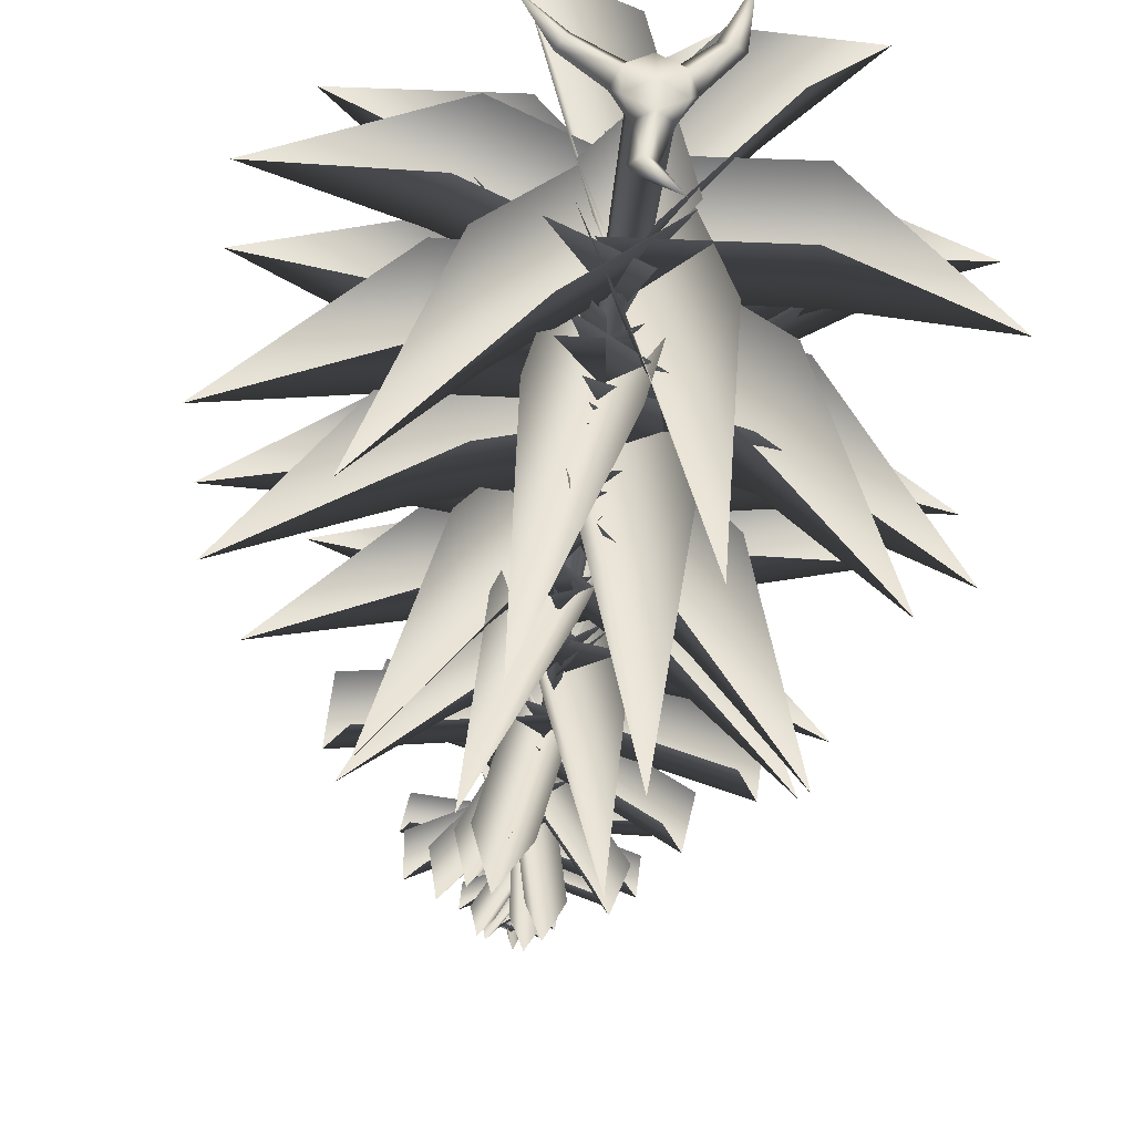
<metadata>
{"format":"obj","ext":"obj","renderer":"f3d","projection":"perspective","resolution":1024,"background":"white","views":[{"elev":-37.0,"azim":174.2,"up":"+Y"}]}
</metadata>
<code>
o Spruce
v 0.1928 0.2088 10.74
v 0.1831 0.2929 10.86
v 0 -2e-06 11.04
v 0.00973 -0.08409 10.92
v 0.1032 0.2648 10.74
v -0.07986 -0.02809 10.92
v 0.2468 -0.06286 10.72
v 0.3265 -0.01322 10.84
v 0 -2e-06 11.05
v -0.07968 -0.04965 10.93
v 0.2511 0.0427 10.72
v -0.0754 0.05592 10.93
v -0.1089 0.2084 10.72
v -0.2039 0.2382 10.83
v 0 -2e-06 11.06
v 0.09503 -0.02979 10.95
v -0.1891 0.1397 10.72
v 0.01477 -0.09849 10.95
v -0.2551 -0.07306 10.75
v -0.296 -0.1539 10.87
v 0 -2e-06 11.07
v 0.04097 0.08083 10.95
v -0.2063 -0.1668 10.75
v 0.0897 -0.01291 10.95
v -0.0586 -0.2457 10.75
v -0.007622 -0.3252 10.86
v 0 -2e-06 11.08
v -0.05097 0.07958 10.96
v 0.04702 -0.2481 10.75
v 0.05465 0.07711 10.96
v 0.311 0.003827 10.5
v 0.3777 0.07942 10.64
v 0 -2e-06 10.86
v -0.06664 -0.0756 10.72
v 0.2862 0.1218 10.5
v -0.09144 0.04235 10.72
v 0.1702 -0.2904 10.51
v 0.2616 -0.3043 10.66
v 0 -2e-06 10.85
v -0.09148 0.01396 10.7
v 0.2615 -0.2118 10.51
v -8.1e-05 0.09253 10.7
v -0.2396 -0.2252 10.49
v -0.2345 -0.3201 10.64
v 0 -2e-06 10.84
v -0.00518 0.09492 10.7
v -0.1424 -0.2964 10.49
v 0.09206 0.0237 10.7
v -0.007231 0.3562 10.51
v -0.07799 0.4049 10.66
v 0 -2e-06 10.83
v 0.07076 -0.04873 10.68
v -0.1256 0.3334 10.51
v -0.0476 -0.07152 10.68
v -0.3227 0.1735 10.51
v -0.3954 0.1346 10.66
v 0 -2e-06 10.82
v 0.0727 0.03892 10.67
v -0.3616 0.05937 10.51
v 0.03387 -0.07519 10.67
v -0.3573 -0.2887 10.17
v -0.3476 -0.3917 10.36
v 0 -2e-06 10.56
v -0.009662 0.1029 10.37
v -0.2443 -0.389 10.17
v 0.1034 0.002618 10.37
v -0.4152 0.1647 10.17
v -0.5059 0.1066 10.36
v 0 -2e-06 10.57
v 0.09069 0.0581 10.38
v -0.4464 0.01684 10.17
v 0.05953 -0.08976 10.38
v 0.1937 -0.4695 10.27
v 0.2809 -0.4678 10.47
v 0 -2e-06 10.59
v -0.08715 -0.001623 10.39
v 0.3233 -0.3917 10.27
v 0.0424 0.07616 10.39
v 0.4183 0.05559 10.17
v 0.4788 0.1545 10.36
v 0 -2e-06 10.6
v -0.06058 -0.09895 10.42
v 0.3719 0.1994 10.17
v -0.107 0.04486 10.42
v 0.1601 0.4309 10.23
v 0.09927 0.5143 10.42
v 0 -2e-06 10.61
v 0.06084 -0.08347 10.42
v 0.01174 0.4595 10.23
v -0.08754 -0.05484 10.42
v -0.5859 0.1622 9.872
v -0.689 0.07254 10.12
v 0 -2e-06 10.38
v 0.1031 0.08963 10.13
v -0.6069 -0.0366 9.872
v 0.08218 -0.1091 10.13
v -0.1206 0.5449 9.8
v -0.2579 0.6135 10.04
v 0 -2e-06 10.36
v 0.1373 -0.06862 10.12
v -0.3049 0.4674 9.8
v -0.047 -0.1461 10.12
v 0.5967 0.3085 9.925
v 0.5847 0.4231 10.19
v 0 -2e-06 10.35
v 0.01201 -0.1147 10.08
v 0.4795 0.4704 9.925
v -0.1052 0.04725 10.08
v -0.17 -0.5658 9.798
v -0.08316 -0.6788 10.05
v 0 -2e-06 10.33
v -0.08685 0.1129 10.08
v 0.02838 -0.5901 9.798
v 0.1115 0.08862 10.08
v 0.421 -0.4381 9.8
v 0.5555 -0.4137 10.05
v 0 -2e-06 10.31
v -0.1346 -0.0244 10.06
v 0.5404 -0.2778 9.8
v -0.01516 0.1359 10.06
v 0.8159 -0.1711 9.462
v 0.8914 -0.05187 9.786
v 0 -2e-06 9.974
v -0.07547 -0.1192 9.651
v 0.8303 0.07532 9.462
v -0.06113 0.1272 9.651
v 0.2637 -0.8101 9.514
v 0.3993 -0.8058 9.84
v 0 -2e-06 9.996
v -0.1356 -0.004305 9.67
v 0.4849 -0.7005 9.514
v 0.08556 0.1053 9.67
v 0.4062 0.7234 9.5
v 0.3159 0.8335 9.824
v 0 -2e-06 10.02
v 0.09024 -0.1101 9.696
v 0.1753 0.8109 9.5
v -0.1406 -0.02266 9.696
v -0.6121 0.5592 9.521
v -0.7401 0.4964 9.844
v 0 -2e-06 10.04
v 0.128 0.06278 9.718
v -0.7497 0.3542 9.521
v -0.009528 -0.1422 9.718
v -0.7964 -0.2728 9.563
v -0.7958 -0.4114 9.888
v 0 -2e-06 10.06
v -0.000604 0.1386 9.737
v -0.6831 -0.4921 9.563
v 0.1128 -0.08065 9.737
v -0.1445 -1.056 9.099
v 0.01265 -1.134 9.511
v 0 -2e-06 9.731
v -0.1572 0.07819 9.32
v 0.168 -1.053 9.099
v 0.1554 0.08167 9.32
v -0.9809 -0.3743 9.046
v -0.9827 -0.5548 9.455
v 0 -2e-06 9.704
v 0.001795 0.1805 9.295
v -0.8272 -0.6465 9.046
v 0.1555 -0.0917 9.295
v -0.5872 0.871 9.02
v -0.7631 0.8316 9.429
v 0 -2e-06 9.677
v 0.1759 0.03942 9.268
v -0.8175 0.6597 9.02
v -0.05435 -0.1719 9.268
v 1.066 -0.1626 9.038
v 1.139 -0.006693 9.45
v 0 -2e-06 9.647
v -0.07229 -0.1559 9.235
v 1.068 0.15 9.038
v -0.07045 0.1567 9.235
v 0.6578 0.8257 8.972
v 0.5658 0.9789 9.381
v 0 -2e-06 9.62
v 0.09195 -0.1532 9.211
v 0.3872 0.9821 8.972
v -0.1787 0.00321 9.211
v -0.3719 1.177 8.465
v -0.5805 1.187 8.944
v 0 -2e-06 9.223
v 0.2086 -0.01073 8.744
v -0.7001 1.016 8.465
v -0.1196 -0.1712 8.744
v 0.8532 0.9284 8.542
v 0.7492 1.1 9.025
v 0 -2e-06 9.255
v 0.104 -0.1718 8.772
v 0.5512 1.134 8.542
v -0.198 0.03386 8.772
v -1.228 -0.001495 8.522
v -1.304 -0.1979 9
v 0 -2e-06 9.29
v 0.07652 0.1964 8.812
v -1.173 -0.3627 8.522
v 0.1313 -0.1649 8.812
v -0.2767 -1.196 8.552
v -0.1027 -1.315 9.03
v 0 -2e-06 9.321
v -0.1739 0.1195 8.843
v 0.0876 -1.224 8.552
v 0.1903 0.091 8.843
v 0.9302 -0.829 8.614
v 1.109 -0.7276 9.095
v 0 -2e-06 9.353
v -0.1784 -0.1015 8.872
v 1.131 -0.5236 8.614
v 0.02212 0.204 8.872
v 0.6176 -1.225 8.107
v 0.8412 -1.193 8.636
v 0 -1e-06 8.92
v -0.2236 -0.03184 8.391
v 0.9462 -0.9928 8.107
v 0.105 0.1999 8.391
v -0.7662 -1.112 8.039
v -0.6364 -1.305 8.565
v 0 -1e-06 8.885
v -0.1298 0.1926 8.359
v -0.4048 -1.289 8.039
v 0.2317 0.01629 8.359
v -1.258 0.4945 8.005
v -1.416 0.3243 8.532
v 0 -1e-06 8.851
v 0.1577 0.1702 8.324
v -1.348 0.1025 8.005
v 0.06786 -0.2218 8.324
v 1.249 0.606 8.028
v 1.212 0.8239 8.559
v 0 -1e-06 8.812
v 0.03714 -0.2179 8.281
v 1.023 0.9385 8.028
v -0.189 0.1146 8.281
v 0.0945 1.355 7.943
v -0.1147 1.45 8.47
v 0 -1e-06 8.778
v 0.2092 -0.09525 8.25
v -0.3064 1.323 7.943
v -0.1917 -0.127 8.25
v -1.24 -0.7884 7.371
v -1.189 -1.032 7.942
v 0 -1e-06 8.274
v -0.05155 0.2433 7.704
v -0.9549 -1.117 7.371
v 0.2337 -0.08524 7.704
v -1.33 0.6975 7.463
v -1.496 0.5251 8.038
v 0 -1e-06 8.312
v 0.1658 0.1724 7.737
v -1.474 0.287 7.463
v 0.02167 -0.2382 7.737
v 0.3779 -1.413 7.439
v 0.6273 -1.441 8.008
v 0 -1e-06 8.353
v -0.2494 0.0279 7.784
v 0.7768 -1.239 7.439
v 0.1495 0.2016 7.784
v 1.461 0.04788 7.475
v 1.545 0.2846 8.044
v 0 -1e-06 8.391
v -0.0842 -0.2367 7.821
v 1.382 0.4758 7.475
v -0.163 0.1912 7.821
v 0.6691 1.324 7.549
v 0.4977 1.499 8.122
v 0 -1e-06 8.428
v 0.1714 -0.1742 7.856
v 0.2562 1.462 7.549
v -0.2415 -0.03704 7.856
v 1.694 -0.7331 6.742
v 1.897 -0.5075 7.454
v 0 -1e-06 7.836
v -0.2036 -0.2256 7.124
v 1.833 -0.2104 6.742
v -0.06377 0.2971 7.124
v 0.167 -1.81 6.649
v 0.4671 -1.897 7.358
v 0 -1e-06 7.789
v -0.3001 0.0871 7.081
v 0.6924 -1.68 6.649
v 0.2253 0.2165 7.081
v -1.726 -0.5731 6.604
v -1.742 -0.8848 7.313
v 0 -1e-06 7.742
v 0.01627 0.3117 7.034
v -1.481 -1.056 6.604
v 0.2613 -0.1707 7.034
v 0.768 1.702 6.635
v 0.5418 1.895 7.35
v 0 -1e-06 7.69
v 0.2262 -0.1932 6.976
v 0.2477 1.851 6.635
v -0.2941 -0.04444 6.976
v -0.06581 -0.3604 5.838
v 1.045 0.0603 5.566
v 1.057 0.4003 6.397
v 0 -1e-06 6.658
v 0.8228 0.6471 5.566
v -0.288 0.2264 5.838
v 2.138 0.8096 6.296
v -0.3524 -0.1267 5.914
v 0.5876 -0.9183 5.644
v 0.8945 -0.7532 6.502
v 0 -1e-06 6.762
v 1.005 -0.4227 5.644
v 0.0649 0.3689 5.914
v 1.808 -1.522 6.408
v 0.04881 0.3655 5.973
v -1.121 -0.0394 5.735
v -1.113 -0.3852 6.597
v 0 -1e-06 6.826
v -0.9083 -0.6527 5.731
v 0.2617 -0.2478 5.97
v -2.246 -0.778 6.534
v 0.2687 -0.2597 6.058
v 0.5875 0.9394 5.796
v 0.3033 1.141 6.663
v 0 -1e-06 6.914
v -0.04344 1.107 5.796
v -0.3622 -0.09196 6.058
v 0.6127 2.305 6.578
v 0.377 0.1302 6.137
v -0.6155 0.8565 5.81
v -0.9443 0.691 6.672
v 0 -1e-06 6.986
v -1.003 0.3277 5.81
v -0.01005 -0.3987 6.137
v -1.915 1.401 6.524
v -0.2889 0.276 6.2
v -0.4803 -0.9411 5.872
v -0.1821 -1.158 6.735
v 0 -1e-06 7.049
v 0.1682 -1.043 5.872
v 0.3596 0.174 6.2
v -0.3693 -2.348 6.588
v 0.3179 0.3274 5.233
v -1.071 0.5573 4.859
v -1.321 0.2187 5.845
v 0 -1e-06 6.204
v -1.193 -0.1825 4.859
v 0.1954 -0.4124 5.233
v -2.678 0.4434 5.677
v 0.1452 -0.4318 5.162
v 0.984 0.6952 4.788
v 0.798 1.072 5.773
v 0 -1e-06 6.131
v 0.3835 1.142 4.788
v -0.4553 0.01514 5.162
v 1.618 2.174 5.604
v -0.2991 -0.3046 5.071
v 1.068 -0.6797 4.772
v 1.3 -0.357 5.762
v 0 -1e-06 6.049
v 1.265 0.03946 4.772
v -0.1017 0.4146 5.071
v 2.627 -0.721 5.666
v 0.417 -0.05911 4.975
v -0.03471 1.281 4.702
v -0.4298 1.275 5.687
v 0 -1e-06 5.948
v -0.7372 1.044 4.698
v -0.2855 -0.2967 4.971
v -0.868 2.572 5.615
v -0.1415 0.4037 4.907
v -1.054 -0.6628 4.598
v -0.8686 -1.015 5.579
v 0 -1e-06 5.875
v -0.4921 -1.144 4.598
v 0.4208 -0.07752 4.907
v -1.755 -2.051 5.472
v -0.4111 0.07848 4.821
v 0.05928 -1.194 4.51
v 0.4475 -1.211 5.459
v 0 -1e-06 5.757
v 0.7316 -0.9458 4.51
v 0.2612 0.3269 4.821
v 0.9051 -2.449 5.343
v 0.2319 0.4103 3.711
v -1.296 0.3673 3.361
v -1.454 -0.04095 4.43
v 0 -1e-06 4.766
v -1.273 -0.4397 3.361
v 0.2547 -0.3966 3.711
v -2.94 -0.08282 4.3
v 0.4818 0.005452 3.809
v -0.3271 1.364 3.461
v -0.7697 1.293 4.566
v 0 -1e-06 4.899
v -1.043 0.9375 3.461
v -0.2344 -0.421 3.809
v -1.556 2.613 4.445
v -0.2134 -0.4236 3.885
v 1.38 -0.4248 3.578
v 1.516 -0.001148 4.687
v 0 -1e-06 4.982
v 1.379 0.4104 3.574
v -0.2137 0.4116 3.88
v 3.058 -0.00113 4.606
v -0.2172 0.429 3.994
v -1.11 -0.8941 3.657
v -0.8497 -1.259 4.772
v 0 -1e-06 5.095
v -0.414 -1.364 3.657
v 0.4791 -0.04095 3.994
v -1.716 -2.543 4.664
v -0.5131 0.000711 4.096
v 0.3871 -1.301 3.675
v 0.8564 -1.238 4.784
v 0 -1e-06 5.187
v 1.08 -0.821 3.675
v 0.1803 0.4803 4.096
v 1.736 -2.51 4.594
v 0.2348 -0.4572 4.176
v 0.9806 0.9414 3.754
v 0.7096 1.331 4.866
v 0 -1e-06 5.27
v 0.2353 1.339 3.754
v -0.5105 -0.05983 4.176
v 1.439 2.698 4.675
v 0.459 -0.3185 3.131
v 0.459 1.404 2.672
v 0 1.639 3.88
v 0 -1e-06 4.319
v -0.459 1.404 2.672
v -0.459 -0.3185 3.131
v 0 3.324 3.673
v -0.4924 -0.2617 3.043
v 1.036 -1.049 2.586
v 1.455 -0.7494 3.791
v 0 -1e-06 4.23
v 1.456 -0.2348 2.586
v -0.07274 0.5529 3.043
v 2.949 -1.52 3.585
v -0.4277 0.3004 2.932
v -0.6075 -1.425 2.566
v -0.1711 -1.642 3.778
v 0 -1e-06 4.129
v 0.3006 -1.52 2.566
v 0.4804 0.2057 2.932
v -0.3456 -3.317 3.661
v 0.01199 -0.5155 2.814
v 1.54 0.2981 2.481
v 1.454 0.7741 3.686
v 0 -1e-06 4.006
v 1.113 1.099 2.476
v -0.4154 0.2855 2.809
v 2.933 1.563 3.598
v 0.4593 0.2517 2.731
v -1.011 1.141 2.353
v -1.399 0.8461 3.554
v 0 -1e-06 3.917
v -1.48 0.3656 2.353
v -0.009496 -0.5237 2.731
v -2.828 1.71 3.423
v 0.01259 0.5122 2.625
v -1.431 -0.3104 2.245
v -1.373 -0.7827 3.406
v 0 -1e-06 3.771
v -0.996 -1.073 2.245
v 0.4471 -0.2502 2.625
v -2.777 -1.583 3.265
v 0.4775 -0.1347 1.66
v 0.05193 1.416 1.291
v -0.4049 1.476 2.416
v 0 -0 2.769
v -0.7674 1.192 1.291
v -0.3419 -0.3594 1.66
v -0.8188 2.985 2.279
v 0.1259 -0.4913 1.762
v 1.313 0.675 1.396
v 1.129 1.11 2.559
v 0 -0 2.91
v 0.6979 1.301 1.396
v -0.489 0.1345 1.762
v 2.283 2.243 2.432
v -0.4864 0.1124 1.843
v -0.08983 -1.516 1.52
v 0.3774 -1.55 2.687
v 0 -0 2.997
v 0.7641 -1.308 1.515
v 0.3675 0.3212 1.838
v 0.7625 -3.126 2.602
v 0.3844 0.3292 1.957
v -1.191 0.9118 1.603
v -1.499 0.5543 2.776
v 0 -1e-06 3.116
v -1.498 0.08257 1.603
v 0.07778 -0.5 1.957
v -3.028 1.12 2.662
v -0.1274 0.5247 2.065
v -1.233 -0.7206 1.621
v -1.052 -1.185 2.789
v 0 -1e-06 3.213
v -0.5695 -1.31 1.621
v 0.5361 -0.06437 2.065
v -2.133 -2.402 2.589
v -0.4088 -0.3542 2.149
v 1.207 -0.7674 1.705
v 1.538 -0.3931 2.875
v 0 -1e-06 3.3
v 1.428 0.09375 1.705
v -0.1887 0.507 2.149
v 3.118 -0.7971 2.674
v -0.1717 -0.4698 1.246
v 1.32 -0.07906 0.8356
v 1.42 0.3717 1.917
v 0 -0 2.31
v 1.112 0.716 0.8356
v -0.3799 0.3253 1.246
v 2.879 0.7537 1.732
v -0.3383 0.3672 1.168
v -0.6739 -1.136 0.7581
v -0.3192 -1.43 1.838
v 0 -0 2.23
v 0.1269 -1.314 0.7581
v 0.4624 0.1884 1.168
v -0.6472 -2.899 1.653
v 0.1632 0.4385 1.068
v -1.372 0.203 0.7408
v -1.461 -0.2242 1.826
v 0 -0 2.14
v -1.248 -0.605 0.7408
v 0.2871 -0.3694 1.068
v -2.951 -0.4528 1.72
v -0.4437 -0.1273 0.9626
v 0.6075 -1.267 0.6641
v 1 -1.084 1.743
v 0 -0 2.03
v 1.204 -0.7147 0.6597
v 0.1531 0.4245 0.9582
v 2.019 -2.186 1.665
v 0.3221 -0.3408 0.8883
v 0.7588 1.135 0.5499
v 0.4155 1.404 1.625
v 0 -0 1.95
v -0.01901 1.365 0.5499
v -0.4557 -0.1105 0.8883
v 0.8398 2.837 1.508
v -1.07 1.481 6.52
v -1.368 1.4 7.23
v 0 -1e-06 7.644
v 0.2983 0.08191 6.934
v -1.457 1.103 6.52
v -0.08861 -0.2964 6.934
v 0.4465 0.1052 0.7936
v -0.5932 1.169 0.4529
v -0.9893 1.012 1.493
v 0 -0 1.82
v -1.155 0.6194 0.4529
v -0.1153 -0.444 0.7936
v -2.001 2.046 1.366
v 0 0.1131 4.849
v -0.09799 0.05657 4.849
v 0 -2e-06 11.16
v 0 0.1973 0.1522
v -0.1708 0.09864 0.1522
v -0.09799 -0.05657 4.849
v -0.1708 -0.09864 0.1522
v 0 -0.1131 4.849
v 0 -0.1973 0.1522
v 0.09799 -0.05657 4.849
v 0.1708 -0.09864 0.1522
v 0.09799 0.05657 4.849
v 0.1708 0.09864 0.1522
v 0.3139 0 0
v 0.157 -0.2719 -0
v 0.157 0.2719 0
v -0.157 -0.2719 -0
v -0.3139 0 0
v -0.157 0.2719 0
v 0 -0.2719 -0.1235
v 0.2011 -0.7686 -0.07989
v 0.09651 -0.7239 -0.1635
v -0.01714 -0.7288 -0.07989
v 0.08642 -0.7792 0.02314
v -0.1705 -1.214 -0.2925
v -0.5304 0.3996 -0.1335
v -0.6559 0.3984 -0.0527
v -0.6868 0.7989 -0.3611
v -0.4375 0.4839 -0.0527
v -0.5667 0.4924 0.04685
v -0.2354 0.1359 -0.1235
v 0.2354 0.1359 -0.1235
v 0.58 0.463 -0.0679
v 0.6137 0.3543 -0.1515
v 0.691 0.2708 -0.0679
v 0.6624 0.3824 0.03513
v 1.002 0.5785 -0.3474
v -0.2398 -0.1385 -0.1158
v 0 0.2769 -0.1158
v 0.2398 -0.1385 -0.1158
v 0 0 -0.1568
f 1 3 4
f 5 3 2
f 8 10 7
f 11 9 8
f 13 15 16
f 17 15 14
f 20 22 19
f 20 24 21
f 26 28 25
f 26 30 27
f 31 33 34
f 35 33 32
f 38 40 37
f 38 42 39
f 43 45 46
f 44 48 45
f 49 51 52
f 53 51 50
f 56 58 55
f 56 60 57
f 61 63 64
f 65 63 62
f 67 69 70
f 71 69 68
f 74 76 73
f 74 78 75
f 80 82 79
f 80 84 81
f 85 87 88
f 89 87 86
f 91 93 94
f 95 93 92
f 98 100 97
f 98 102 99
f 104 106 103
f 104 108 105
f 109 111 112
f 113 111 110
f 115 117 118
f 119 117 116
f 122 124 121
f 122 126 123
f 128 130 127
f 128 132 129
f 133 135 136
f 134 138 135
f 140 142 139
f 140 144 141
f 146 148 145
f 146 150 147
f 151 153 154
f 155 153 152
f 158 160 157
f 158 162 159
f 163 165 166
f 167 165 164
f 170 172 169
f 173 171 170
f 175 177 178
f 179 177 176
f 181 183 184
f 182 186 183
f 187 189 190
f 191 189 188
f 194 196 193
f 197 195 194
f 199 201 202
f 200 204 201
f 206 208 205
f 206 210 207
f 212 214 211
f 212 216 213
f 217 219 220
f 218 222 219
f 224 226 223
f 224 228 225
f 230 232 229
f 230 234 231
f 236 238 235
f 236 240 237
f 242 244 241
f 242 246 243
f 247 249 250
f 251 249 248
f 254 256 253
f 257 255 254
f 260 262 259
f 263 261 260
f 266 268 265
f 266 270 267
f 272 274 271
f 275 273 272
f 278 280 277
f 278 282 279
f 284 286 283
f 284 288 285
f 290 292 289
f 290 294 291
f 295 297 298
f 300 297 299
f 301 297 296
f 299 297 301
f 302 304 305
f 307 304 306
f 308 304 303
f 306 304 308
f 309 311 312
f 314 311 313
f 315 311 310
f 313 311 315
f 316 318 319
f 321 318 320
f 322 318 317
f 320 318 322
f 323 325 326
f 328 325 327
f 329 325 324
f 327 325 329
f 330 332 333
f 335 332 334
f 336 332 331
f 334 332 336
f 337 339 340
f 342 339 341
f 343 339 338
f 341 339 343
f 344 346 347
f 349 346 348
f 350 346 345
f 348 346 350
f 351 353 354
f 356 353 355
f 357 353 352
f 355 353 357
f 358 360 361
f 363 360 362
f 364 360 359
f 362 360 364
f 365 367 368
f 370 367 369
f 371 367 366
f 369 367 371
f 372 374 375
f 377 374 376
f 378 374 373
f 376 374 378
f 379 381 382
f 384 381 383
f 385 381 380
f 383 381 385
f 386 388 389
f 391 388 390
f 392 388 387
f 390 388 392
f 393 395 396
f 398 395 397
f 399 395 394
f 397 395 399
f 400 402 403
f 405 402 404
f 406 402 401
f 404 402 406
f 407 409 410
f 412 409 411
f 413 409 408
f 411 409 413
f 414 416 417
f 419 416 418
f 420 416 415
f 418 416 420
f 421 423 424
f 426 423 425
f 427 423 422
f 425 423 427
f 428 430 431
f 433 430 432
f 434 430 429
f 432 430 434
f 435 437 438
f 440 437 439
f 441 437 436
f 439 437 441
f 442 444 445
f 447 444 446
f 448 444 443
f 446 444 448
f 449 451 452
f 454 451 453
f 455 451 450
f 453 451 455
f 456 458 459
f 461 458 460
f 462 458 457
f 460 458 462
f 463 465 466
f 468 465 467
f 469 465 464
f 467 465 469
f 470 472 473
f 475 472 474
f 476 472 471
f 474 472 476
f 477 479 480
f 482 479 481
f 483 479 478
f 481 479 483
f 484 486 487
f 489 486 488
f 490 486 485
f 488 486 490
f 491 493 494
f 496 493 495
f 497 493 492
f 495 493 497
f 498 500 501
f 503 500 502
f 504 500 499
f 502 500 504
f 505 507 508
f 510 507 509
f 511 507 506
f 509 507 511
f 512 514 515
f 517 514 516
f 518 514 513
f 516 514 518
f 519 521 522
f 524 521 523
f 525 521 520
f 523 521 525
f 526 528 529
f 531 528 530
f 532 528 527
f 530 528 532
f 533 535 536
f 538 535 537
f 539 535 534
f 537 535 539
f 541 543 540
f 541 545 542
f 546 548 549
f 551 548 550
f 552 548 547
f 550 548 552
f 1 2 3
f 5 6 3
f 8 9 10
f 11 12 9
f 13 14 15
f 17 18 15
f 20 21 22
f 20 23 24
f 26 27 28
f 26 29 30
f 31 32 33
f 35 36 33
f 38 39 40
f 38 41 42
f 43 44 45
f 44 47 48
f 49 50 51
f 53 54 51
f 56 57 58
f 56 59 60
f 61 62 63
f 65 66 63
f 67 68 69
f 71 72 69
f 74 75 76
f 74 77 78
f 80 81 82
f 80 83 84
f 85 86 87
f 89 90 87
f 91 92 93
f 95 96 93
f 98 99 100
f 98 101 102
f 104 105 106
f 104 107 108
f 109 110 111
f 113 114 111
f 115 116 117
f 119 120 117
f 122 123 124
f 122 125 126
f 128 129 130
f 128 131 132
f 133 134 135
f 134 137 138
f 140 141 142
f 140 143 144
f 146 147 148
f 146 149 150
f 151 152 153
f 155 156 153
f 158 159 160
f 158 161 162
f 163 164 165
f 167 168 165
f 170 171 172
f 173 174 171
f 175 176 177
f 179 180 177
f 181 182 183
f 182 185 186
f 187 188 189
f 191 192 189
f 194 195 196
f 197 198 195
f 199 200 201
f 200 203 204
f 206 207 208
f 206 209 210
f 212 213 214
f 212 215 216
f 217 218 219
f 218 221 222
f 224 225 226
f 224 227 228
f 230 231 232
f 230 233 234
f 236 237 238
f 236 239 240
f 242 243 244
f 242 245 246
f 247 248 249
f 251 252 249
f 254 255 256
f 257 258 255
f 260 261 262
f 263 264 261
f 266 267 268
f 266 269 270
f 272 273 274
f 275 276 273
f 278 279 280
f 278 281 282
f 284 285 286
f 284 287 288
f 290 291 292
f 290 293 294
f 295 296 297
f 300 298 297
f 302 303 304
f 307 305 304
f 309 310 311
f 314 312 311
f 316 317 318
f 321 319 318
f 323 324 325
f 328 326 325
f 330 331 332
f 335 333 332
f 337 338 339
f 342 340 339
f 344 345 346
f 349 347 346
f 351 352 353
f 356 354 353
f 358 359 360
f 363 361 360
f 365 366 367
f 370 368 367
f 372 373 374
f 377 375 374
f 379 380 381
f 384 382 381
f 386 387 388
f 391 389 388
f 393 394 395
f 398 396 395
f 400 401 402
f 405 403 402
f 407 408 409
f 412 410 409
f 414 415 416
f 419 417 416
f 421 422 423
f 426 424 423
f 428 429 430
f 433 431 430
f 435 436 437
f 440 438 437
f 442 443 444
f 447 445 444
f 449 450 451
f 454 452 451
f 456 457 458
f 461 459 458
f 463 464 465
f 468 466 465
f 470 471 472
f 475 473 472
f 477 478 479
f 482 480 479
f 484 485 486
f 489 487 486
f 491 492 493
f 496 494 493
f 498 499 500
f 503 501 500
f 505 506 507
f 510 508 507
f 512 513 514
f 517 515 514
f 519 520 521
f 524 522 521
f 526 527 528
f 531 529 528
f 533 534 535
f 538 536 535
f 541 542 543
f 541 544 545
f 546 547 548
f 551 549 548
f 553 554 555
f 557 553 556
f 558 555 554
f 558 557 559
f 560 555 558
f 560 559 561
f 562 555 560
f 563 560 561
f 564 555 562
f 564 563 565
f 553 555 564
f 553 565 556
f 566 565 563
f 567 566 563
f 568 556 565
f 569 561 559
f 570 569 559
f 567 563 561
f 571 557 556
f 568 571 556
f 570 559 557
f 567 574 572
f 572 575 569
f 567 576 573
f 561 575 576
f 576 575 577
f 573 576 577
f 575 574 577
f 574 573 577
f 578 579 580
f 581 578 580
f 579 582 580
f 582 581 580
f 571 582 557
f 570 582 579
f 583 581 571
f 570 578 583
f 584 585 586
f 584 587 566
f 568 588 585
f 566 588 565
f 588 587 589
f 585 588 589
f 587 586 589
f 586 585 589
f 570 590 569
f 568 591 571
f 567 592 566
f 569 590 572
f 570 583 590
f 571 591 583
f 568 584 591
f 566 592 584
f 567 572 592
f 592 572 593
f 584 592 593
f 591 584 593
f 583 591 593
f 590 583 593
f 572 590 593
f 557 554 553
f 558 554 557
f 560 558 559
f 563 562 560
f 564 562 563
f 553 564 565
f 567 573 574
f 572 574 575
f 567 561 576
f 561 569 575
f 571 581 582
f 570 557 582
f 583 578 581
f 570 579 578
f 584 568 585
f 584 586 587
f 568 565 588
f 566 587 588

</code>
